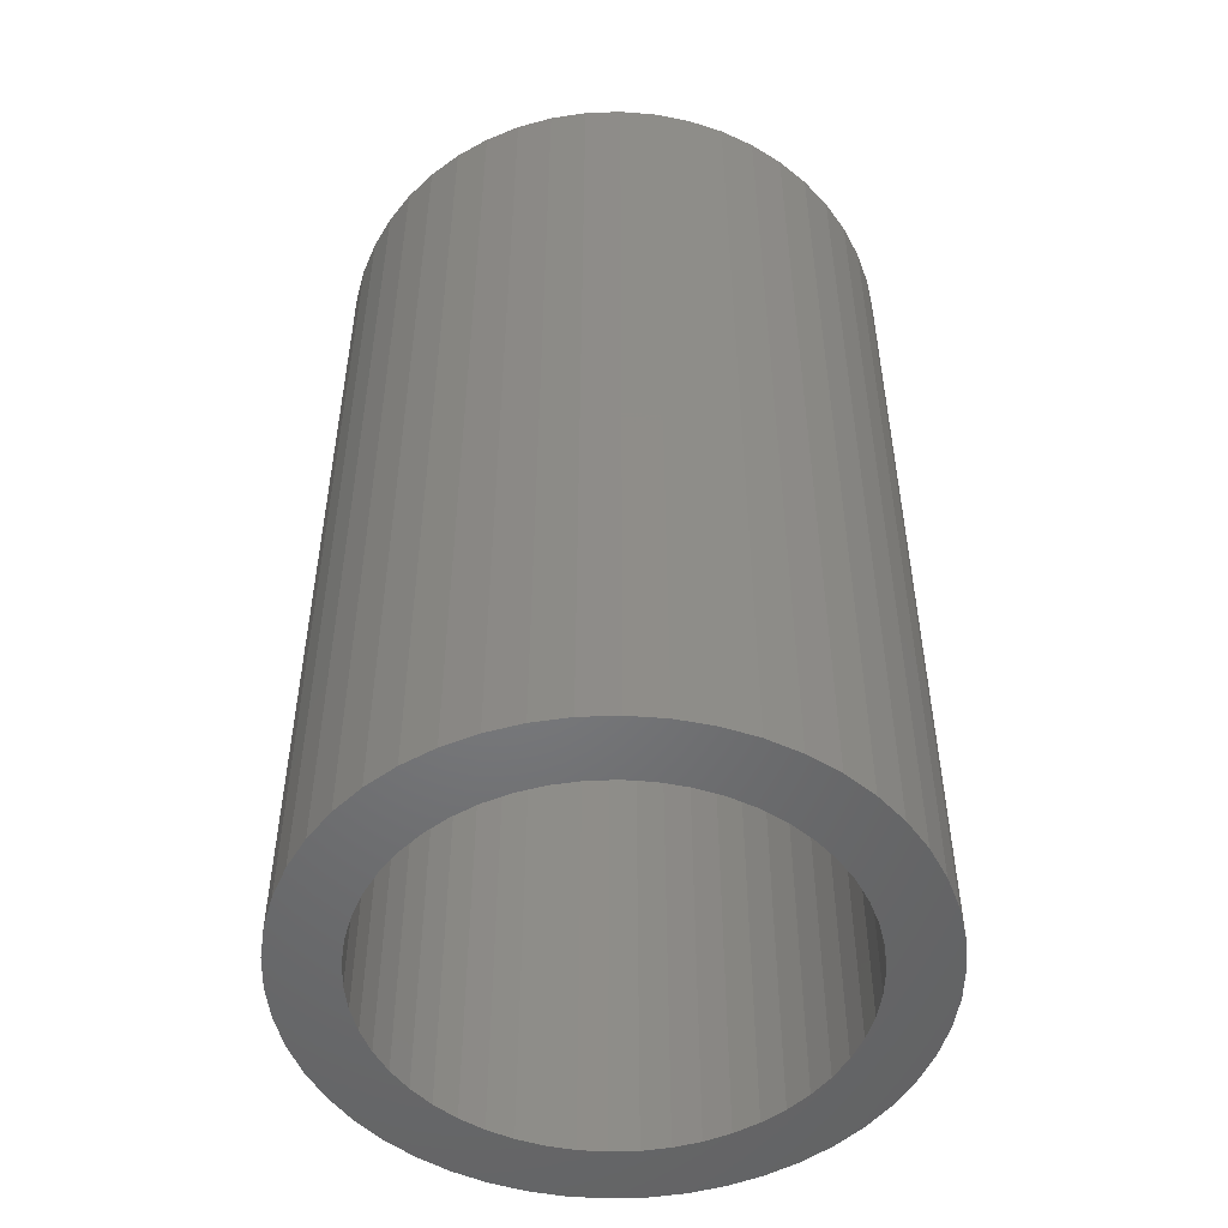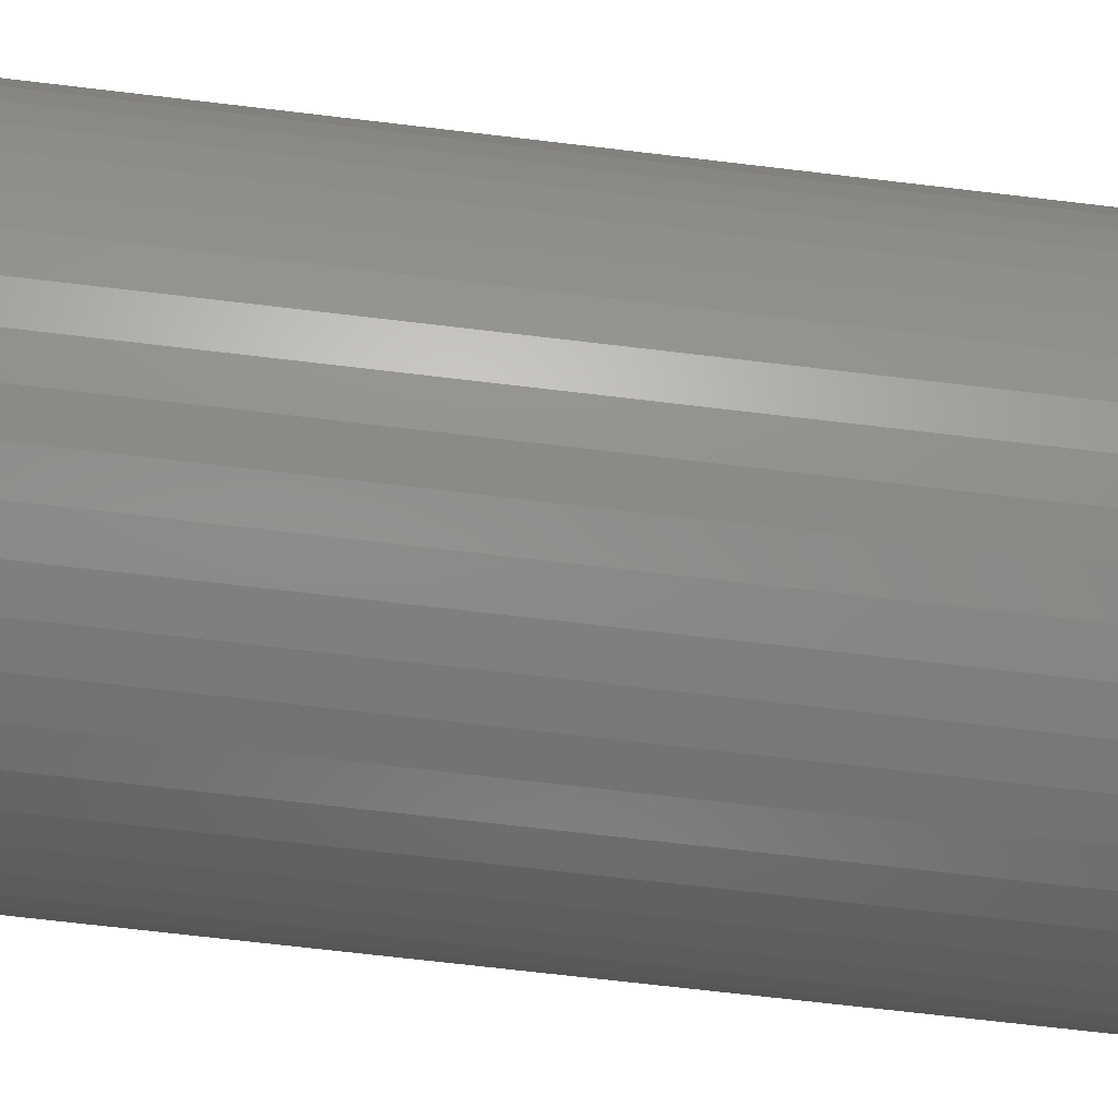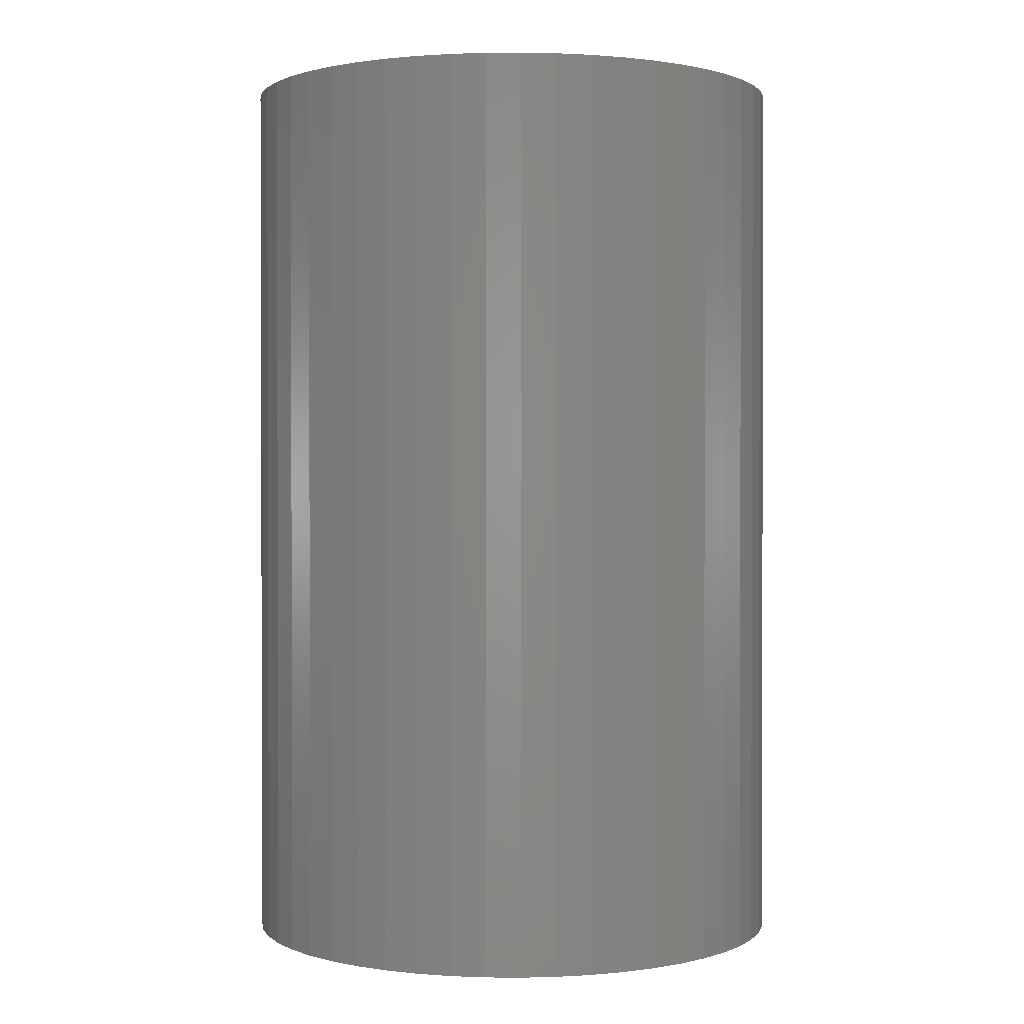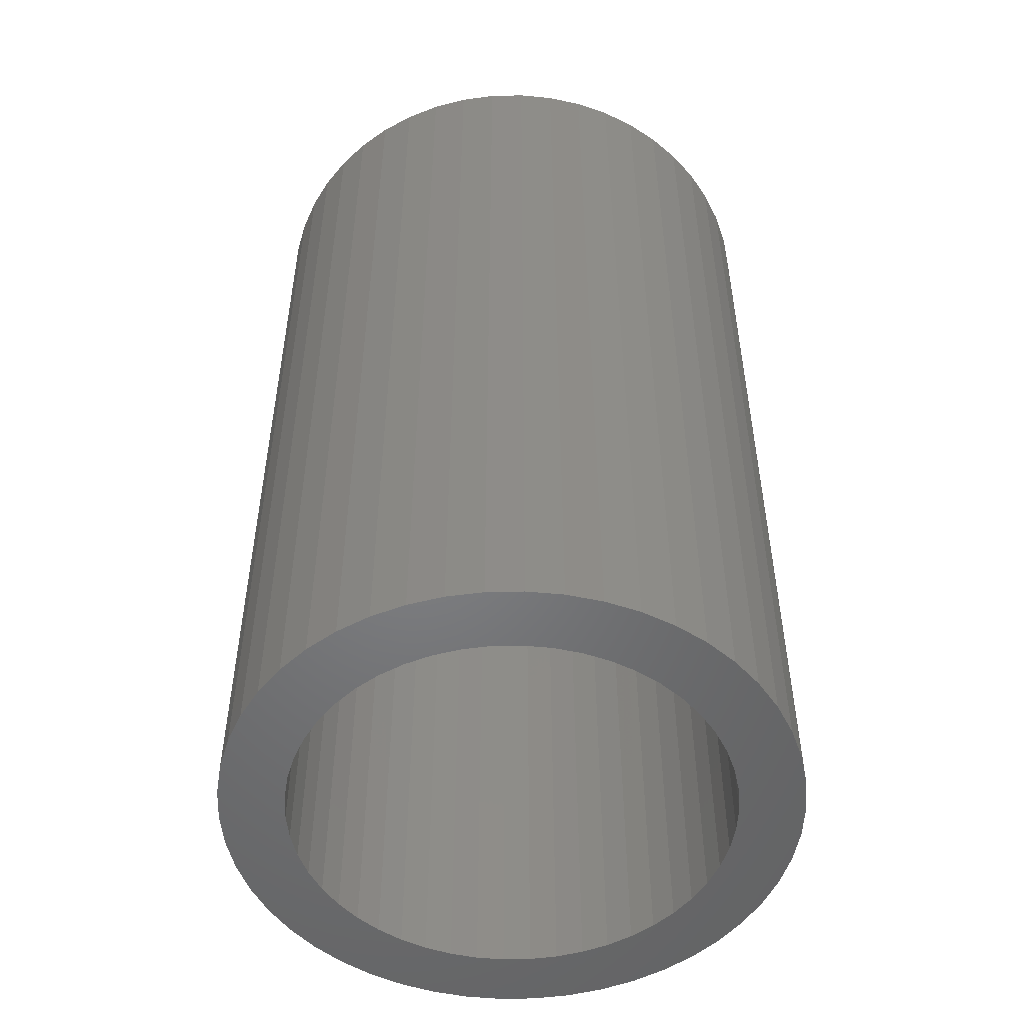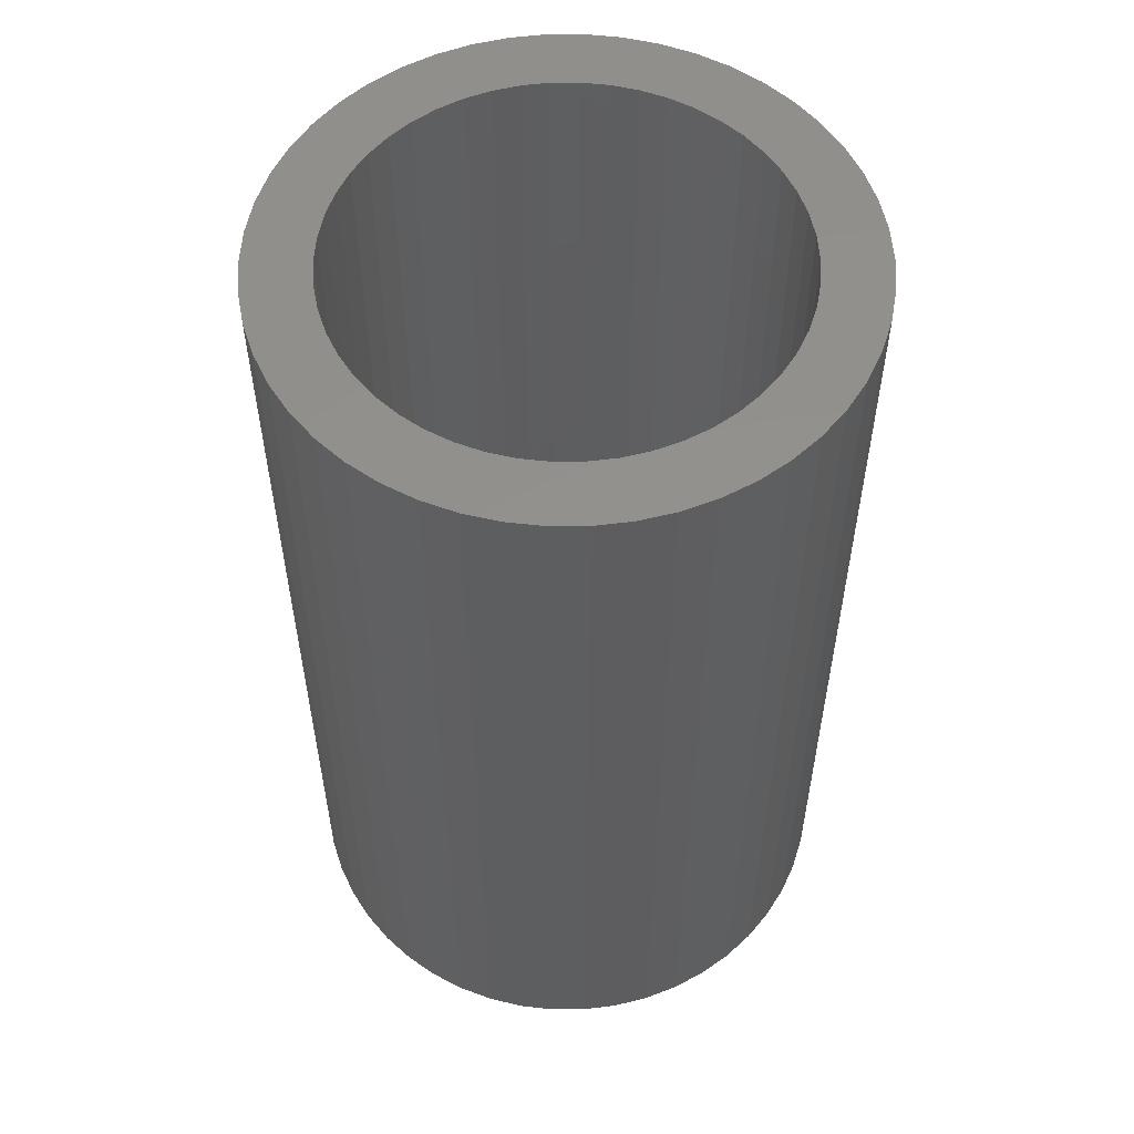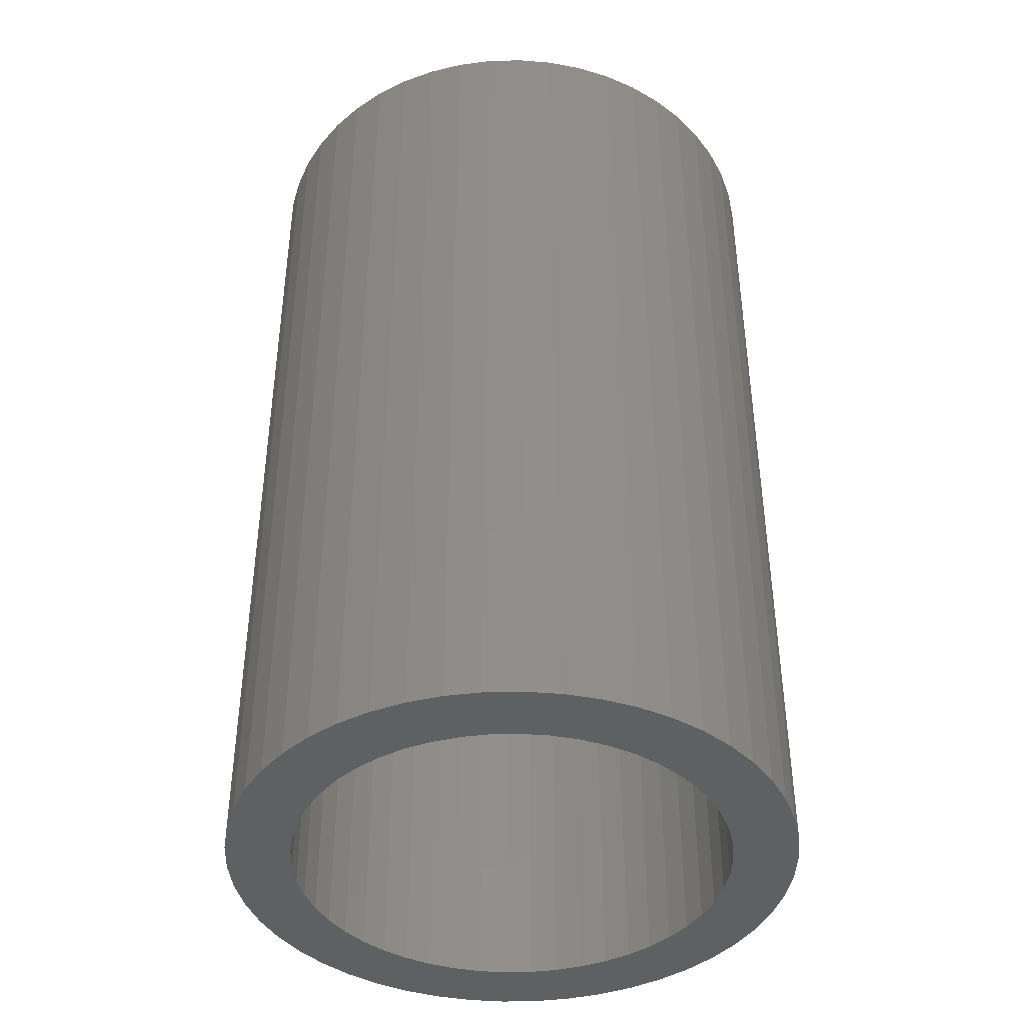
<metadata>
{"format":"stl","ext":"stl","renderer":"f3d","projection":"perspective","resolution":1024,"background":"white","views":[{"elev":-50.7,"azim":-98.5,"up":"+Z"},{"elev":-71.5,"azim":-96.7,"up":"+Y"},{"elev":1.0,"azim":30.5,"up":"+Z"},{"elev":-51.2,"azim":123.7,"up":"+Z"},{"elev":55.2,"azim":57.3,"up":"+Z"},{"elev":-41.5,"azim":-84.7,"up":"+Z"}]}
</metadata>
<code>
# stl→obj: 200 verts, 400 faces
v 5.5 0 9
v 5.457 0.6893 -9
v 5.457 0.6893 9
v 5.5 0 -9
v -5.5 0 -9
v -5.457 0.6893 9
v -5.457 0.6893 -9
v -5.5 0 9
v 0.3453 5.489 -9
v -0.3453 5.489 9
v 0.3453 5.489 9
v -0.3453 5.489 -9
v 4.009 3.765 -9
v 3.506 4.238 9
v 4.009 3.765 9
v 3.506 4.238 -9
v -3.506 4.238 -9
v -4.009 3.765 9
v -3.506 4.238 9
v -4.009 3.765 -9
v -1.7 5.231 -9
v -2.342 4.977 9
v -1.7 5.231 9
v -2.342 4.977 -9
v 5.114 2.025 9
v 4.82 2.65 -9
v 4.82 2.65 9
v 5.114 2.025 -9
v 2.342 4.977 -9
v 1.7 5.231 9
v 2.342 4.977 9
v 1.7 5.231 -9
v 1.031 5.403 9
v 1.031 5.403 -9
v 2.947 4.644 9
v 2.947 4.644 -9
v -4.82 2.65 -9
v -4.45 3.233 9
v -4.45 3.233 -9
v -4.82 2.65 9
v -5.327 1.368 9
v -5.327 1.368 -9
v -2.947 4.644 -9
v -2.947 4.644 9
v -1.031 5.403 9
v -1.031 5.403 -9
v -1.7 -5.231 -9
v -1.031 -5.403 9
v -1.7 -5.231 9
v -1.031 -5.403 -9
v 0.3453 -5.489 -9
v 1.031 -5.403 9
v 0.3453 -5.489 9
v 1.031 -5.403 -9
v 5.327 1.368 9
v 5.327 1.368 -9
v 4.45 3.233 9
v 4.45 3.233 -9
v -5.114 2.025 -9
v -5.114 2.025 9
v 4.25 0 9
v 4.216 0.5327 9
v 5.457 -0.6893 9
v 4.116 1.057 9
v 4.216 -0.5327 9
v 3.952 1.565 9
v 5.327 -1.368 9
v 3.724 2.047 9
v 4.116 -1.057 9
v 5.114 -2.025 9
v 3.438 2.498 9
v 3.098 2.909 9
v 2.709 3.275 9
v 2.277 3.588 9
v 1.81 3.846 9
v 1.313 4.042 9
v 0.7964 4.175 9
v 0.2669 4.242 9
v -0.2669 4.242 9
v -0.7964 4.175 9
v -1.313 4.042 9
v -1.81 3.846 9
v -2.277 3.588 9
v -2.709 3.275 9
v -3.098 2.909 9
v -3.438 2.498 9
v -3.724 2.047 9
v -3.952 1.565 9
v -4.116 1.057 9
v 3.952 -1.565 9
v 4.82 -2.65 9
v 3.724 -2.047 9
v 4.45 -3.233 9
v 3.438 -2.498 9
v 4.009 -3.765 9
v 3.098 -2.909 9
v 3.506 -4.238 9
v 2.709 -3.275 9
v 2.947 -4.644 9
v 2.277 -3.588 9
v 2.342 -4.977 9
v 1.81 -3.846 9
v 1.7 -5.231 9
v 1.313 -4.042 9
v 0.7964 -4.175 9
v 0.2669 -4.242 9
v -0.2669 -4.242 9
v -0.3453 -5.489 9
v -0.7964 -4.175 9
v -1.313 -4.042 9
v -1.81 -3.846 9
v -2.342 -4.977 9
v -2.277 -3.588 9
v -2.947 -4.644 9
v -2.709 -3.275 9
v -3.506 -4.238 9
v -3.098 -2.909 9
v -4.009 -3.765 9
v -3.438 -2.498 9
v -4.45 -3.233 9
v -3.724 -2.047 9
v -4.82 -2.65 9
v -3.952 -1.565 9
v -5.114 -2.025 9
v -4.116 -1.057 9
v -5.327 -1.368 9
v -4.216 -0.5327 9
v -5.457 -0.6893 9
v -4.25 0 9
v -4.216 0.5327 9
v 5.457 -0.6893 -9
v 4.45 -3.233 -9
v 4.009 -3.765 -9
v -0.3453 -5.489 -9
v -5.457 -0.6893 -9
v -5.114 -2.025 -9
v -5.327 -1.368 -9
v 1.7 -5.231 -9
v 2.342 -4.977 -9
v 5.327 -1.368 -9
v 5.114 -2.025 -9
v 4.82 -2.65 -9
v 2.947 -4.644 -9
v 3.506 -4.238 -9
v -2.342 -4.977 -9
v -4.009 -3.765 -9
v -4.45 -3.233 -9
v 4.25 0 -9
v 4.216 -0.5327 -9
v 4.116 -1.057 -9
v 4.216 0.5327 -9
v 3.952 -1.565 -9
v 3.724 -2.047 -9
v 4.116 1.057 -9
v 3.438 -2.498 -9
v 3.098 -2.909 -9
v 2.709 -3.275 -9
v 2.277 -3.588 -9
v 1.81 -3.846 -9
v 1.313 -4.042 -9
v 0.7964 -4.175 -9
v 0.2669 -4.242 -9
v -0.2669 -4.242 -9
v -0.7964 -4.175 -9
v -1.313 -4.042 -9
v -1.81 -3.846 -9
v -2.277 -3.588 -9
v -2.947 -4.644 -9
v -2.709 -3.275 -9
v -3.506 -4.238 -9
v -3.098 -2.909 -9
v -3.438 -2.498 -9
v -3.724 -2.047 -9
v -4.82 -2.65 -9
v -3.952 -1.565 -9
v -4.116 -1.057 -9
v 3.952 1.565 -9
v 3.724 2.047 -9
v 3.438 2.498 -9
v 3.098 2.909 -9
v 2.709 3.275 -9
v 2.277 3.588 -9
v 1.81 3.846 -9
v 1.313 4.042 -9
v 0.7964 4.175 -9
v 0.2669 4.242 -9
v -0.2669 4.242 -9
v -0.7964 4.175 -9
v -1.313 4.042 -9
v -1.81 3.846 -9
v -2.277 3.588 -9
v -2.709 3.275 -9
v -3.098 2.909 -9
v -3.438 2.498 -9
v -3.724 2.047 -9
v -3.952 1.565 -9
v -4.116 1.057 -9
v -4.216 0.5327 -9
v -4.25 0 -9
v -4.216 -0.5327 -9
f 1 2 3
f 2 1 4
f 5 6 7
f 6 5 8
f 9 10 11
f 10 9 12
f 13 14 15
f 14 13 16
f 17 18 19
f 18 17 20
f 21 22 23
f 22 21 24
f 25 26 27
f 26 25 28
f 29 30 31
f 30 29 32
f 32 33 30
f 33 32 34
f 16 35 14
f 35 16 36
f 37 38 39
f 38 37 40
f 39 18 20
f 18 39 38
f 7 41 42
f 41 7 6
f 43 19 44
f 19 43 17
f 12 45 10
f 45 12 46
f 47 48 49
f 48 47 50
f 51 52 53
f 52 51 54
f 55 28 25
f 28 55 56
f 3 56 55
f 56 3 2
f 57 13 15
f 13 57 58
f 27 58 57
f 58 27 26
f 34 11 33
f 11 34 9
f 36 31 35
f 31 36 29
f 59 40 37
f 40 59 60
f 61 1 3
f 62 3 55
f 1 61 63
f 64 55 25
f 65 63 61
f 66 25 27
f 63 65 67
f 68 27 57
f 69 67 65
f 67 69 70
f 3 62 61
f 55 64 62
f 71 57 15
f 25 66 64
f 27 68 66
f 72 15 14
f 57 71 68
f 15 72 71
f 73 14 35
f 14 73 72
f 74 35 31
f 35 74 73
f 31 75 74
f 30 75 31
f 30 76 75
f 33 76 30
f 33 77 76
f 11 77 33
f 11 78 77
f 11 79 78
f 10 79 11
f 10 80 79
f 45 80 10
f 45 81 80
f 23 81 45
f 23 82 81
f 22 82 23
f 82 22 83
f 44 83 22
f 83 44 84
f 19 84 44
f 84 19 85
f 18 85 19
f 85 18 86
f 38 86 18
f 86 38 87
f 40 87 38
f 87 40 88
f 88 60 89
f 60 88 40
f 90 70 69
f 70 90 91
f 92 91 90
f 91 92 93
f 94 93 92
f 93 94 95
f 96 95 94
f 95 96 97
f 98 97 96
f 97 98 99
f 100 99 98
f 99 100 101
f 102 101 100
f 102 103 101
f 104 103 102
f 104 52 103
f 105 52 104
f 105 53 52
f 106 53 105
f 107 53 106
f 107 108 53
f 109 108 107
f 109 48 108
f 110 48 109
f 110 49 48
f 111 49 110
f 112 111 113
f 111 112 49
f 114 113 115
f 113 114 112
f 116 115 117
f 118 117 119
f 115 116 114
f 120 119 121
f 122 121 123
f 117 118 116
f 124 123 125
f 126 125 127
f 119 120 118
f 128 127 129
f 41 89 60
f 89 41 130
f 121 122 120
f 6 130 41
f 123 124 122
f 130 6 129
f 125 126 124
f 8 129 6
f 127 128 126
f 129 8 128
f 63 4 1
f 4 63 131
f 95 132 93
f 132 95 133
f 50 108 48
f 108 50 134
f 135 8 5
f 8 135 128
f 136 126 137
f 126 136 124
f 138 101 103
f 101 138 139
f 54 103 52
f 103 54 138
f 42 60 59
f 60 42 41
f 24 44 22
f 44 24 43
f 46 23 45
f 23 46 21
f 70 140 67
f 140 70 141
f 67 131 63
f 131 67 140
f 93 142 91
f 142 93 132
f 139 99 101
f 99 139 143
f 144 95 97
f 95 144 133
f 91 141 70
f 141 91 142
f 145 49 112
f 49 145 47
f 146 120 147
f 120 146 118
f 137 128 135
f 128 137 126
f 148 4 131
f 149 131 140
f 4 148 2
f 150 140 141
f 151 2 148
f 152 141 142
f 2 151 56
f 153 142 132
f 154 56 151
f 56 154 28
f 131 149 148
f 140 150 149
f 155 132 133
f 141 152 150
f 142 153 152
f 156 133 144
f 132 155 153
f 133 156 155
f 157 144 143
f 144 157 156
f 158 143 139
f 143 158 157
f 139 159 158
f 138 159 139
f 138 160 159
f 54 160 138
f 54 161 160
f 51 161 54
f 51 162 161
f 51 163 162
f 134 163 51
f 134 164 163
f 50 164 134
f 50 165 164
f 47 165 50
f 47 166 165
f 145 166 47
f 166 145 167
f 168 167 145
f 167 168 169
f 170 169 168
f 169 170 171
f 146 171 170
f 171 146 172
f 147 172 146
f 172 147 173
f 174 173 147
f 173 174 175
f 175 136 176
f 136 175 174
f 177 28 154
f 28 177 26
f 178 26 177
f 26 178 58
f 179 58 178
f 58 179 13
f 180 13 179
f 13 180 16
f 181 16 180
f 16 181 36
f 182 36 181
f 36 182 29
f 183 29 182
f 183 32 29
f 184 32 183
f 184 34 32
f 185 34 184
f 185 9 34
f 186 9 185
f 187 9 186
f 187 12 9
f 188 12 187
f 188 46 12
f 189 46 188
f 189 21 46
f 190 21 189
f 24 190 191
f 190 24 21
f 43 191 192
f 191 43 24
f 17 192 193
f 20 193 194
f 192 17 43
f 39 194 195
f 37 195 196
f 193 20 17
f 59 196 197
f 42 197 198
f 194 39 20
f 7 198 199
f 137 176 136
f 176 137 200
f 195 37 39
f 135 200 137
f 196 59 37
f 200 135 199
f 197 42 59
f 5 199 135
f 198 7 42
f 199 5 7
f 143 97 99
f 97 143 144
f 134 53 108
f 53 134 51
f 170 114 116
f 114 170 168
f 146 116 118
f 116 146 170
f 174 124 136
f 124 174 122
f 147 122 174
f 122 147 120
f 168 112 114
f 112 168 145
f 89 196 88
f 196 89 197
f 178 71 179
f 71 178 68
f 185 76 77
f 76 185 184
f 184 75 76
f 75 184 183
f 190 81 82
f 81 190 189
f 88 195 87
f 195 88 196
f 149 61 148
f 61 149 65
f 158 102 100
f 102 158 159
f 182 73 74
f 73 182 181
f 86 193 85
f 193 86 194
f 191 82 83
f 82 191 190
f 188 79 80
f 79 188 187
f 192 83 84
f 83 192 191
f 148 62 151
f 62 148 61
f 157 100 98
f 100 157 158
f 155 92 153
f 92 155 94
f 164 110 109
f 110 164 165
f 181 72 73
f 72 181 180
f 179 72 180
f 72 179 71
f 187 78 79
f 78 187 186
f 183 74 75
f 74 183 182
f 129 198 130
f 198 129 199
f 130 197 89
f 197 130 198
f 87 194 86
f 194 87 195
f 189 80 81
f 80 189 188
f 193 84 85
f 84 193 192
f 150 65 149
f 65 150 69
f 119 173 121
f 173 119 172
f 161 106 105
f 106 161 162
f 177 68 178
f 68 177 66
f 154 66 177
f 66 154 64
f 151 64 154
f 64 151 62
f 186 77 78
f 77 186 185
f 152 69 150
f 69 152 90
f 153 90 152
f 90 153 92
f 163 109 107
f 109 163 164
f 127 199 129
f 199 127 200
f 121 175 123
f 175 121 173
f 123 176 125
f 176 123 175
f 117 172 119
f 172 117 171
f 156 98 96
f 98 156 157
f 156 94 155
f 94 156 96
f 167 115 113
f 115 167 169
f 162 107 106
f 107 162 163
f 125 200 127
f 200 125 176
f 169 117 115
f 117 169 171
f 160 105 104
f 105 160 161
f 159 104 102
f 104 159 160
f 166 113 111
f 113 166 167
f 165 111 110
f 111 165 166

</code>
